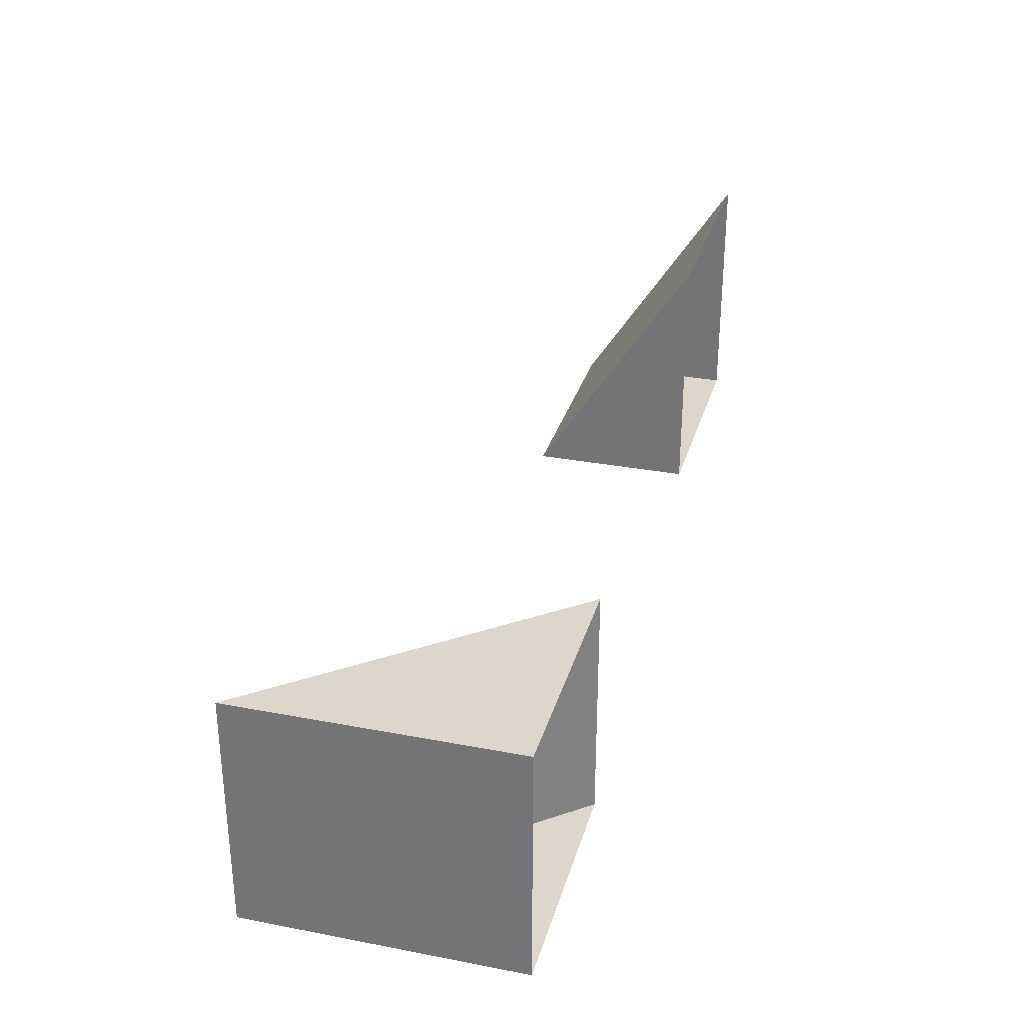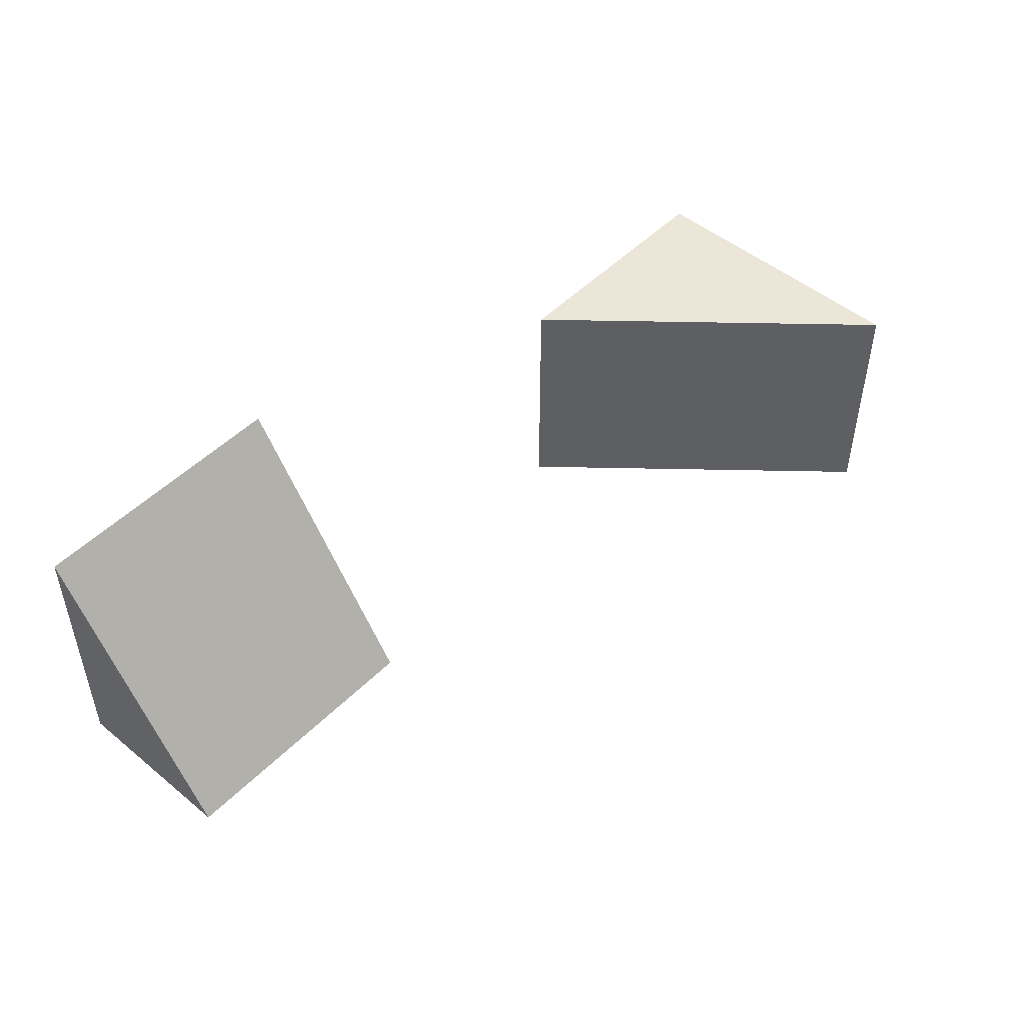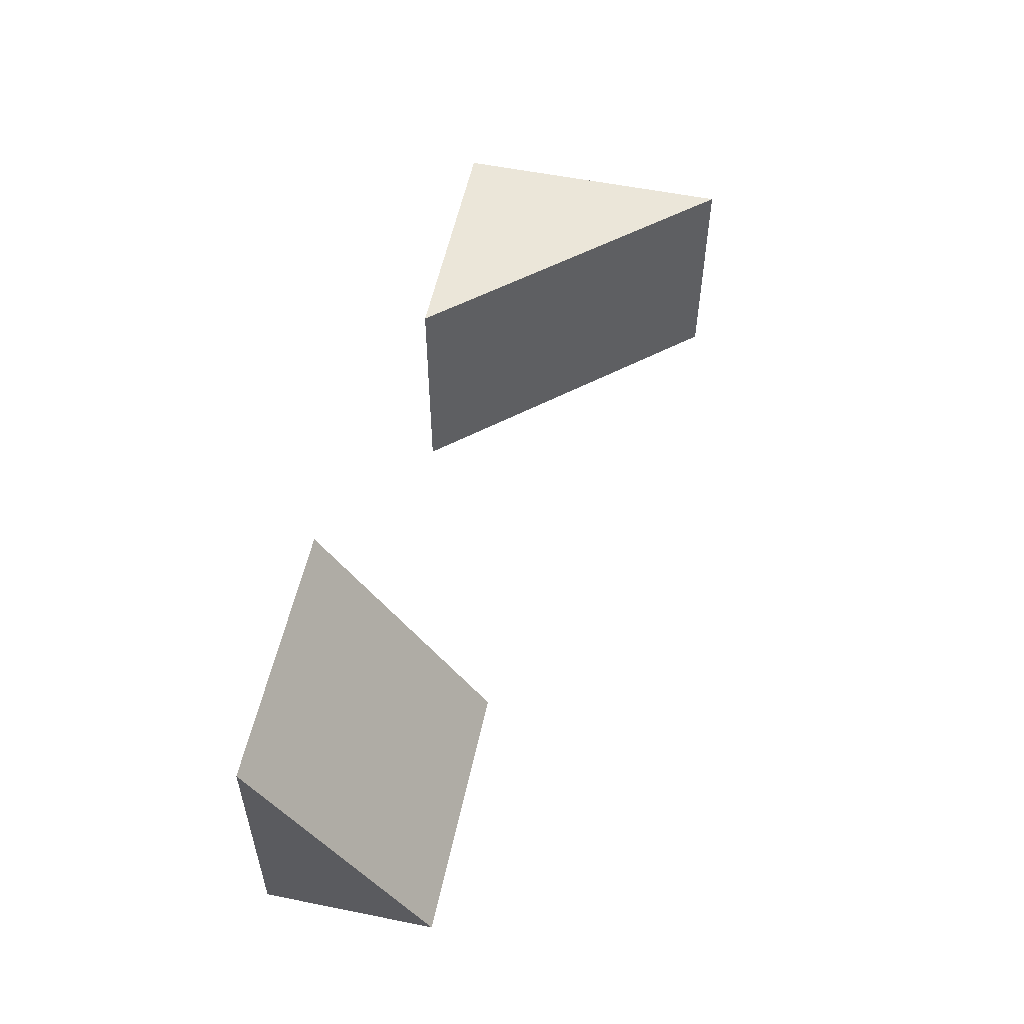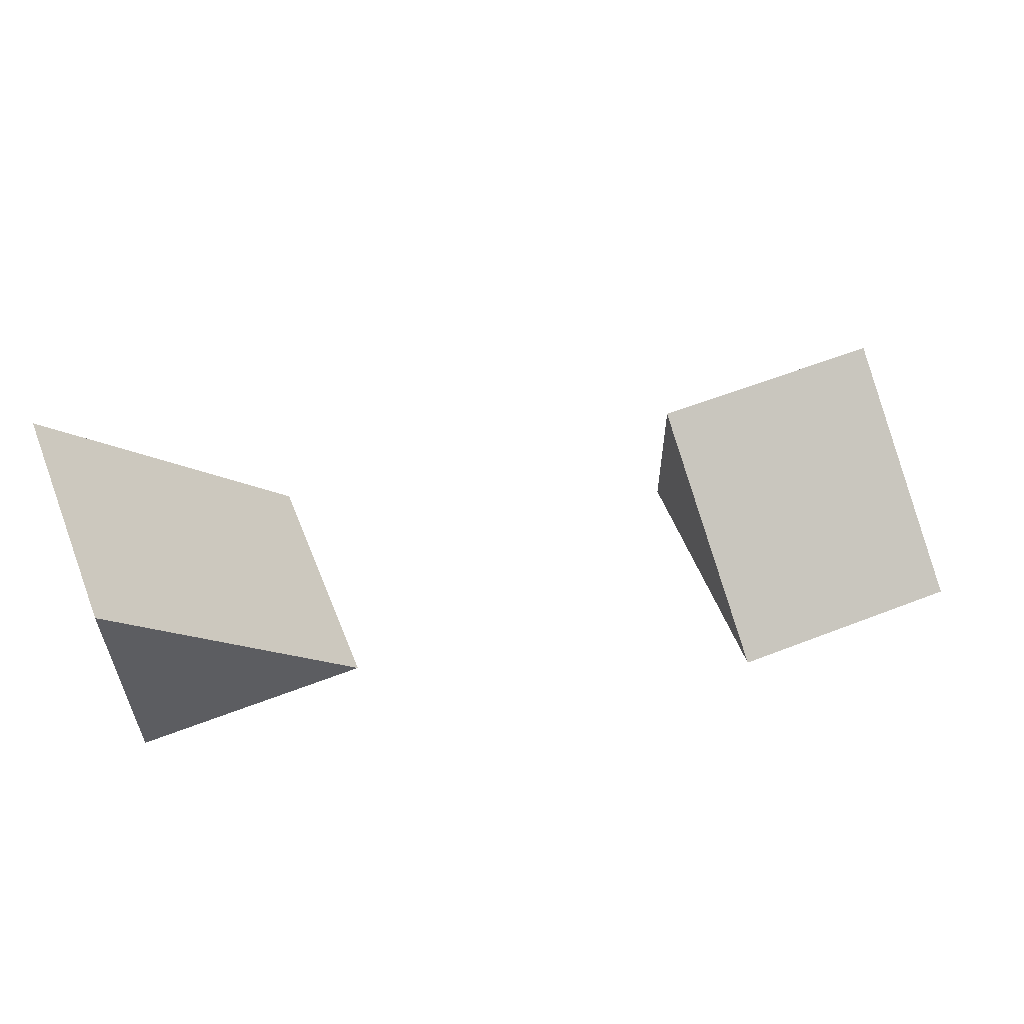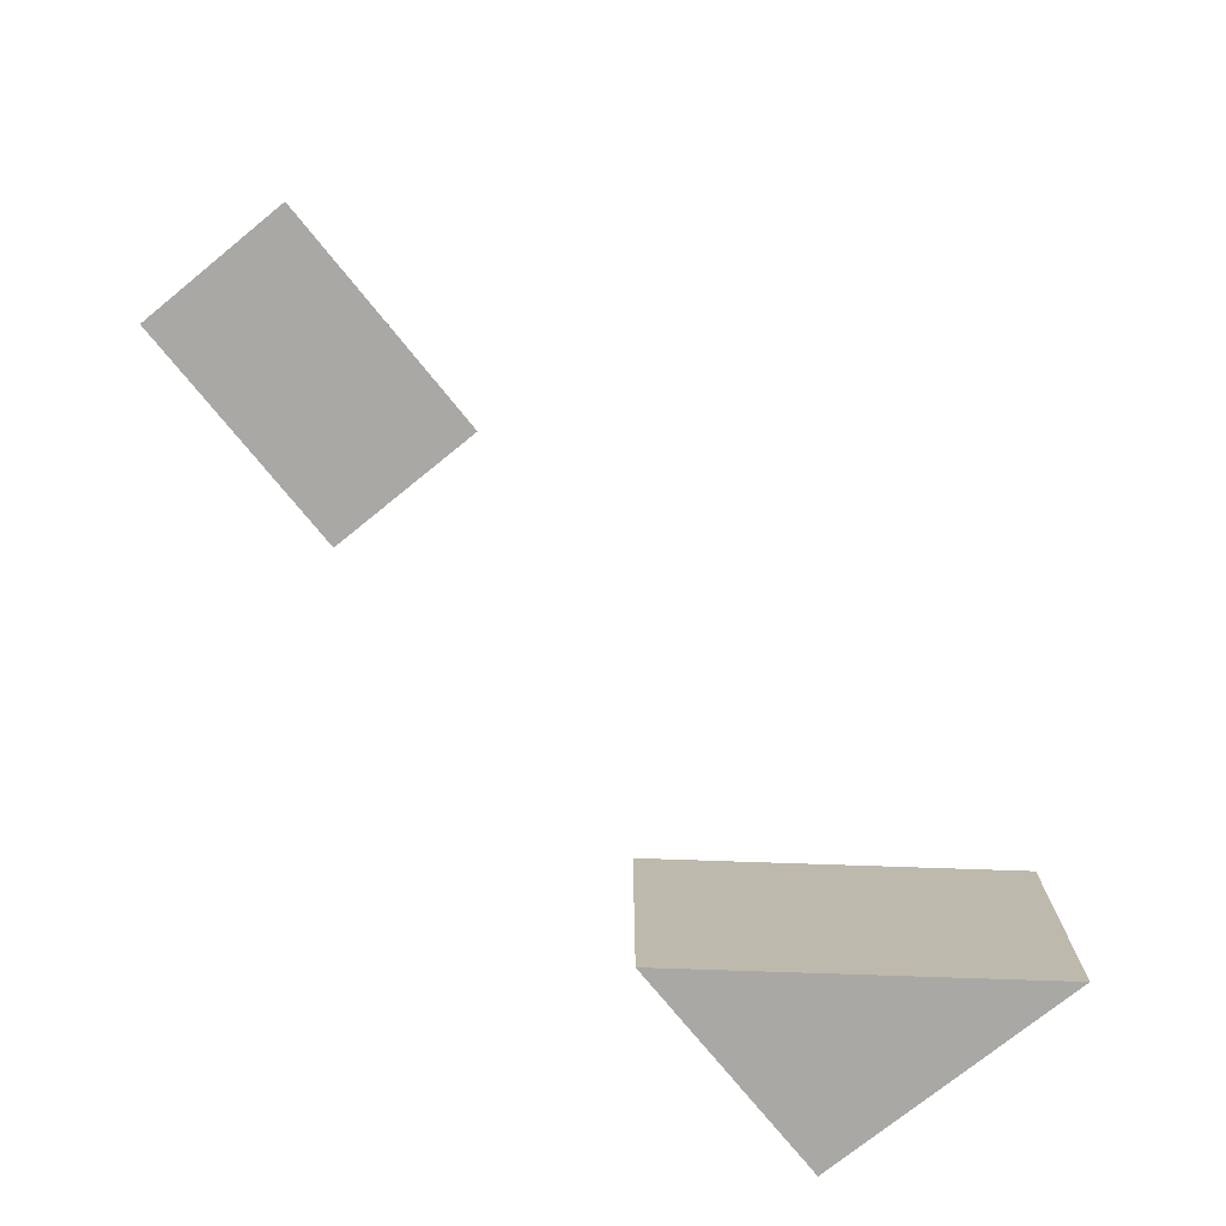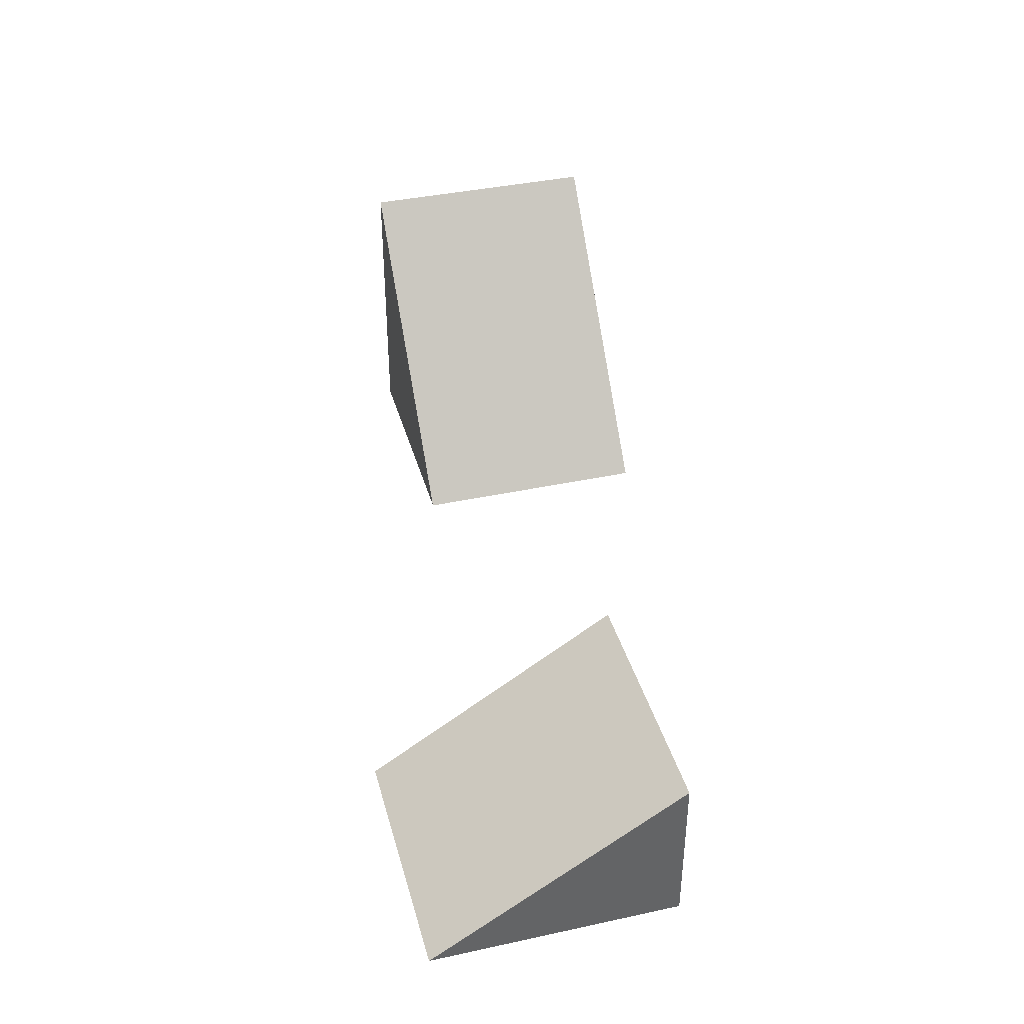
<metadata>
{"format":"obj","ext":"obj","renderer":"f3d","projection":"perspective","resolution":1024,"background":"white","views":[{"elev":30.7,"azim":-74.7,"up":"+Z"},{"elev":49.3,"azim":132.3,"up":"+Z"},{"elev":55.2,"azim":102.0,"up":"+Z"},{"elev":57.9,"azim":-21.9,"up":"+Y"},{"elev":-74.9,"azim":129.0,"up":"+Z"},{"elev":39.3,"azim":74.9,"up":"+Y"}]}
</metadata>
<code>
o Cube_Cube.001
v -12.2 -0.01784 -22.76
v -32.2 -0.01784 -22.76
v -32.2 23 -22.76
v -12.2 -0.01784 -42.76
v -32.2 -0.01784 -42.76
v -32.2 23 -42.76
f 5 6 4
f 2 3 6 5
f 2 1 3
f 6 3 1 4
o Cube.002_Cube.006
v 21 -0.01784 -10
v 21 -0.01784 -30
v 21 13 -30
v 41 -0.01784 -10
v 41 -0.01784 -30
v 41 13 -30
f 11 12 10
f 8 9 12 11
f 8 7 9
f 12 9 7 10

</code>
